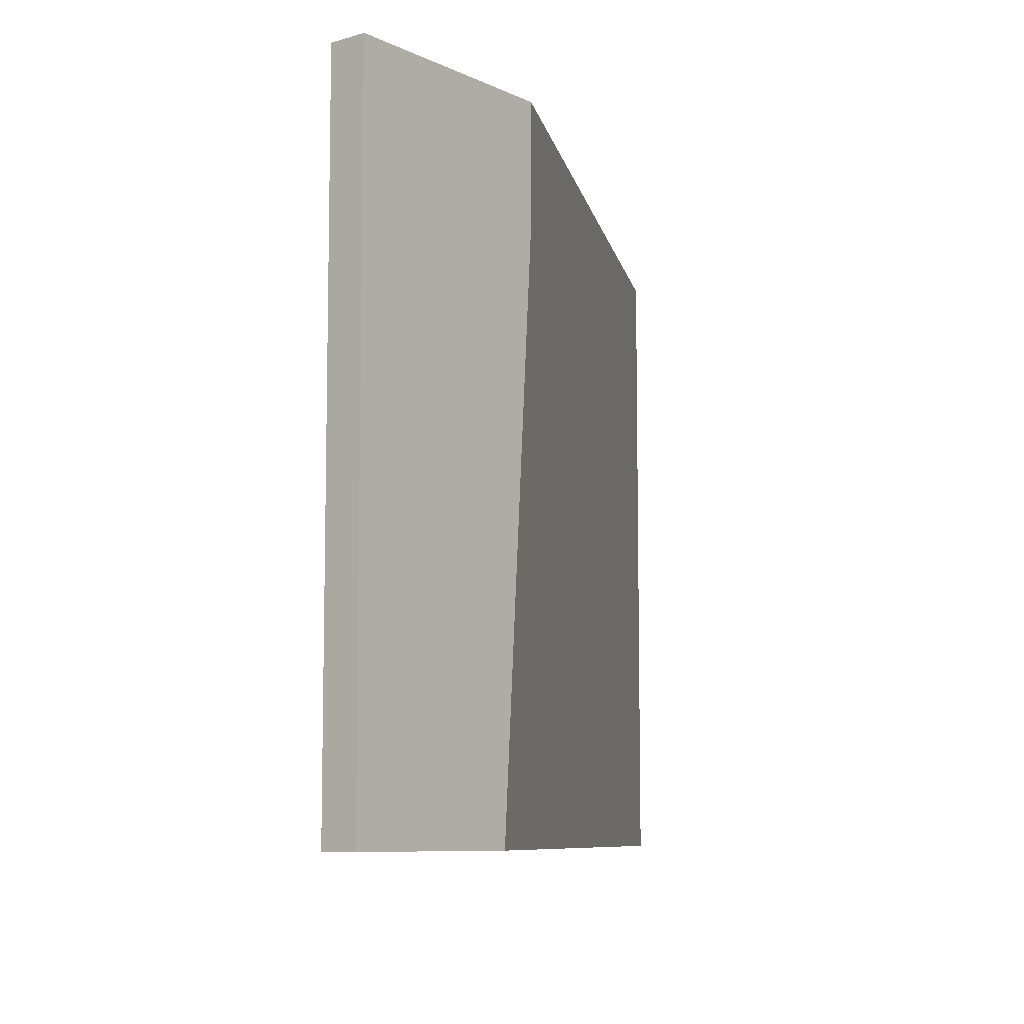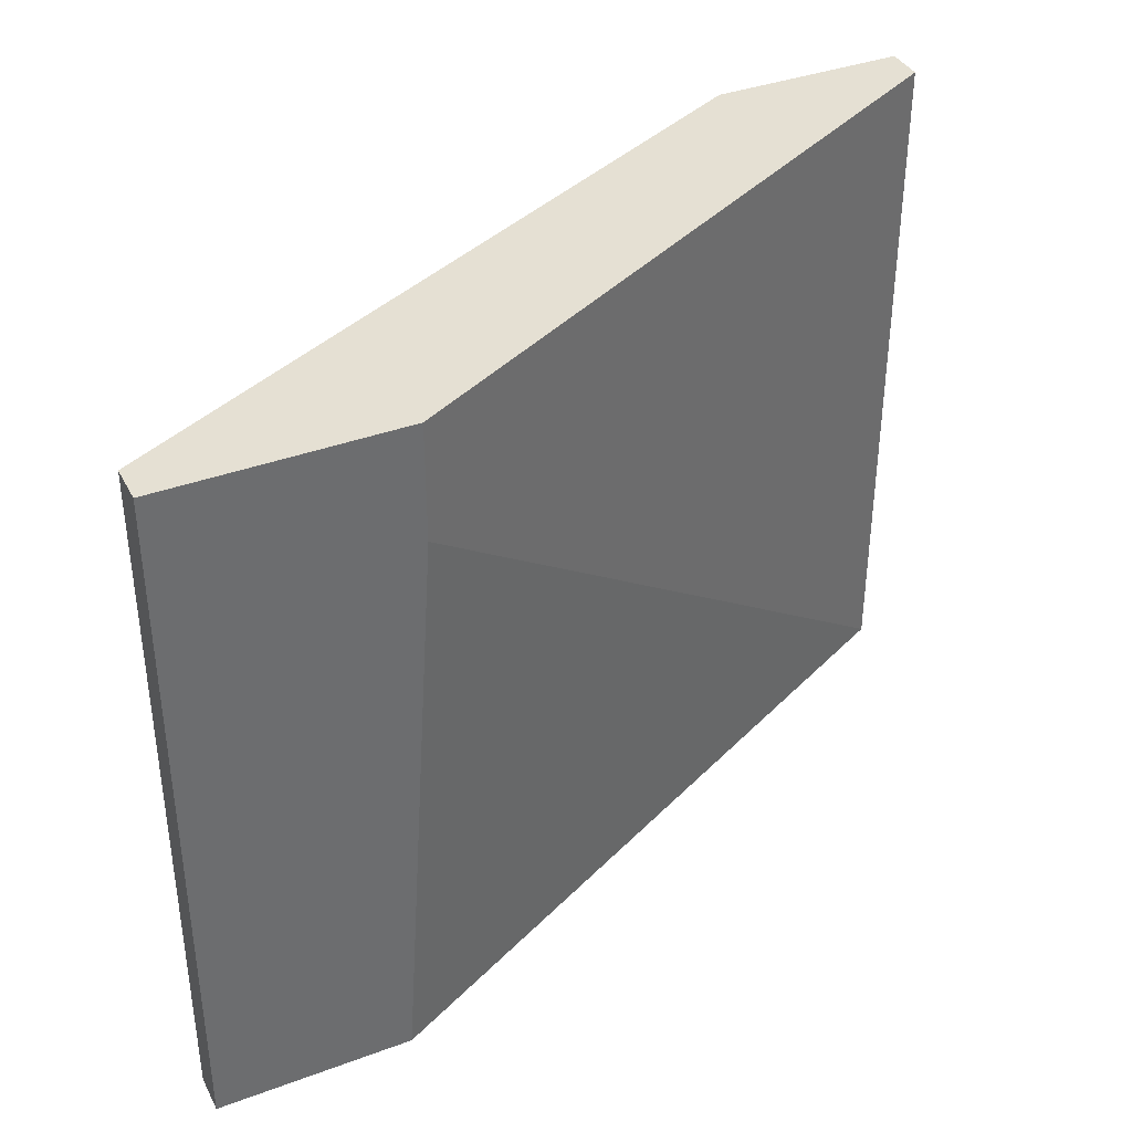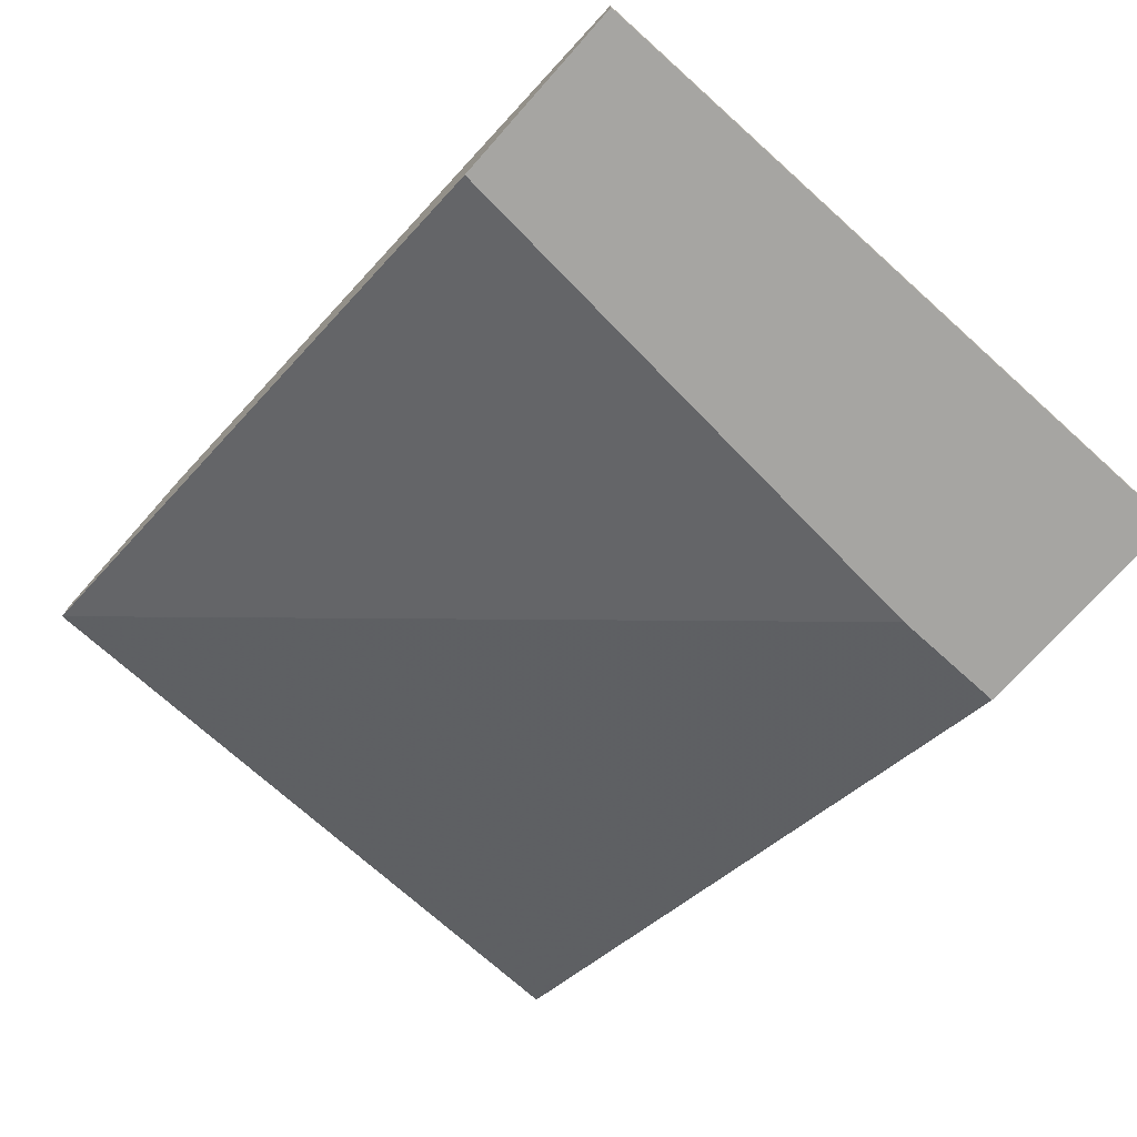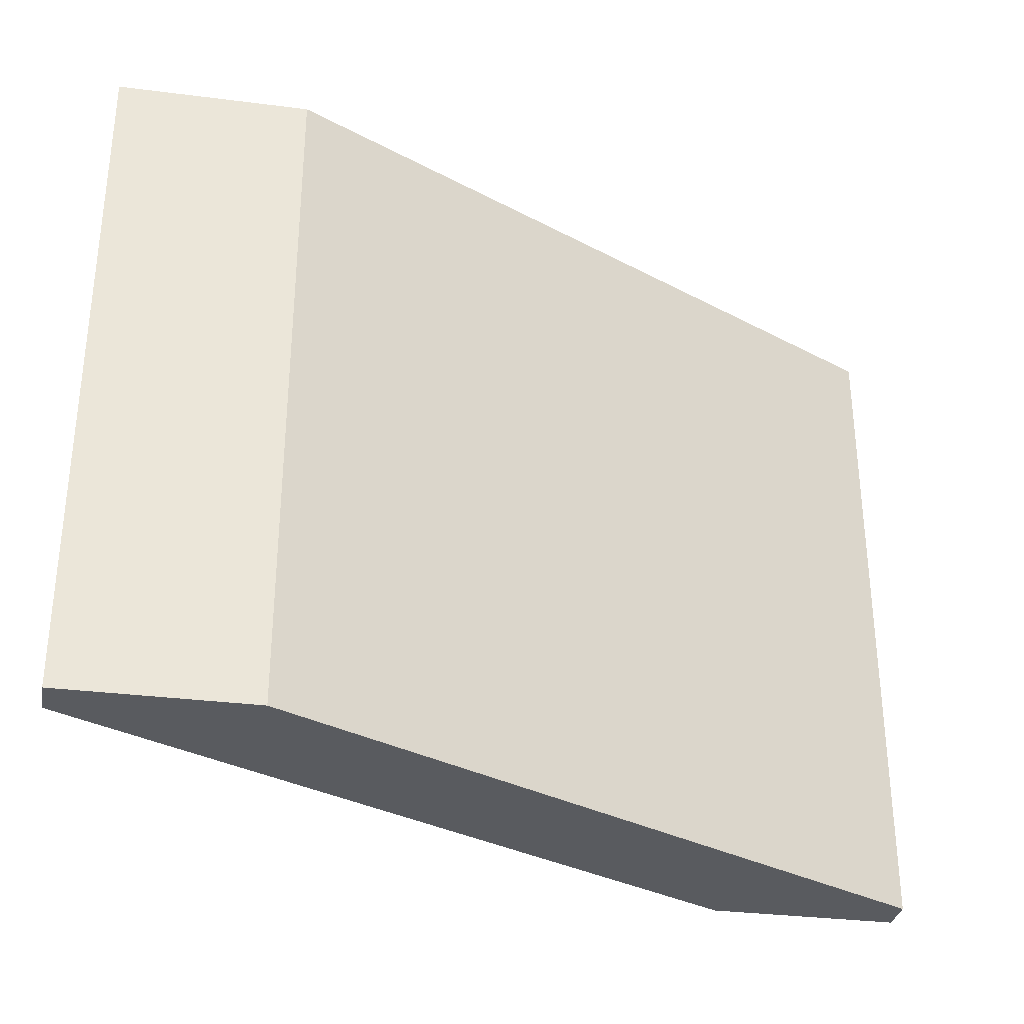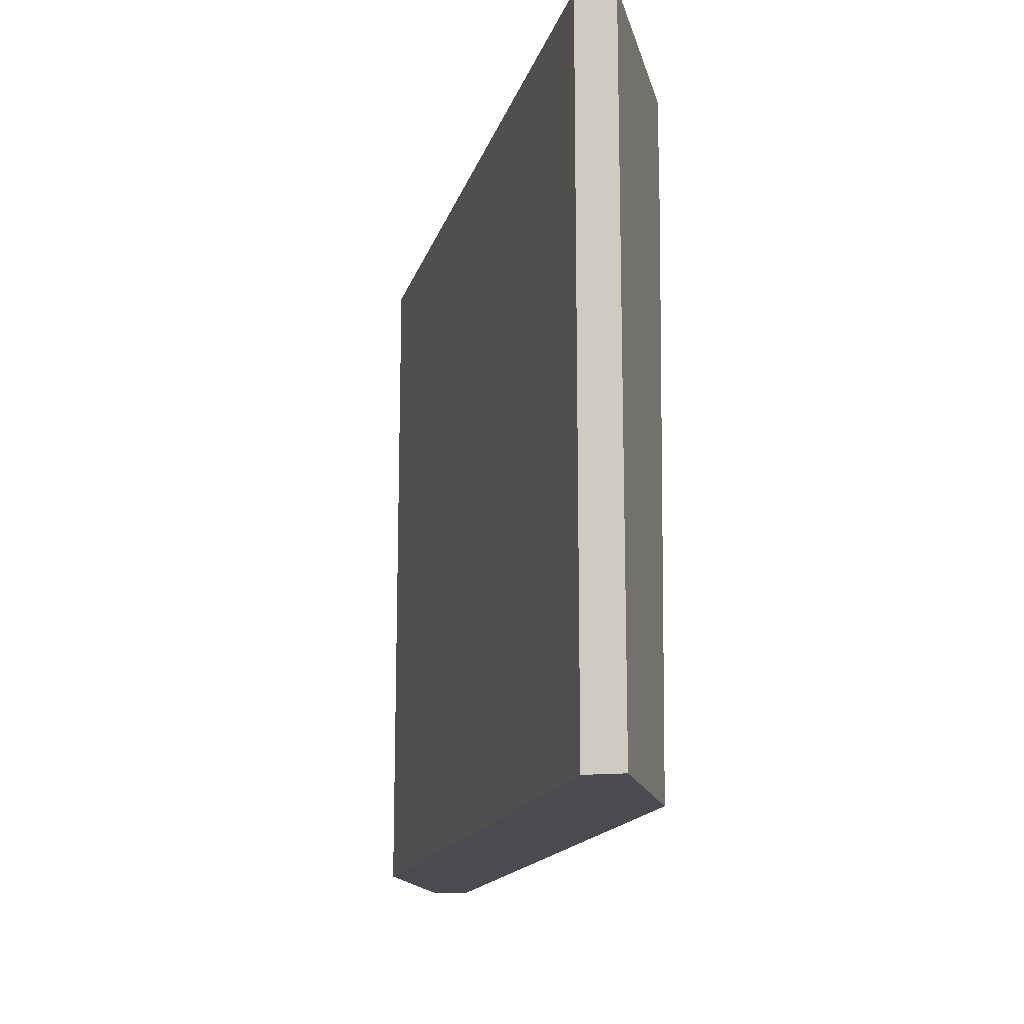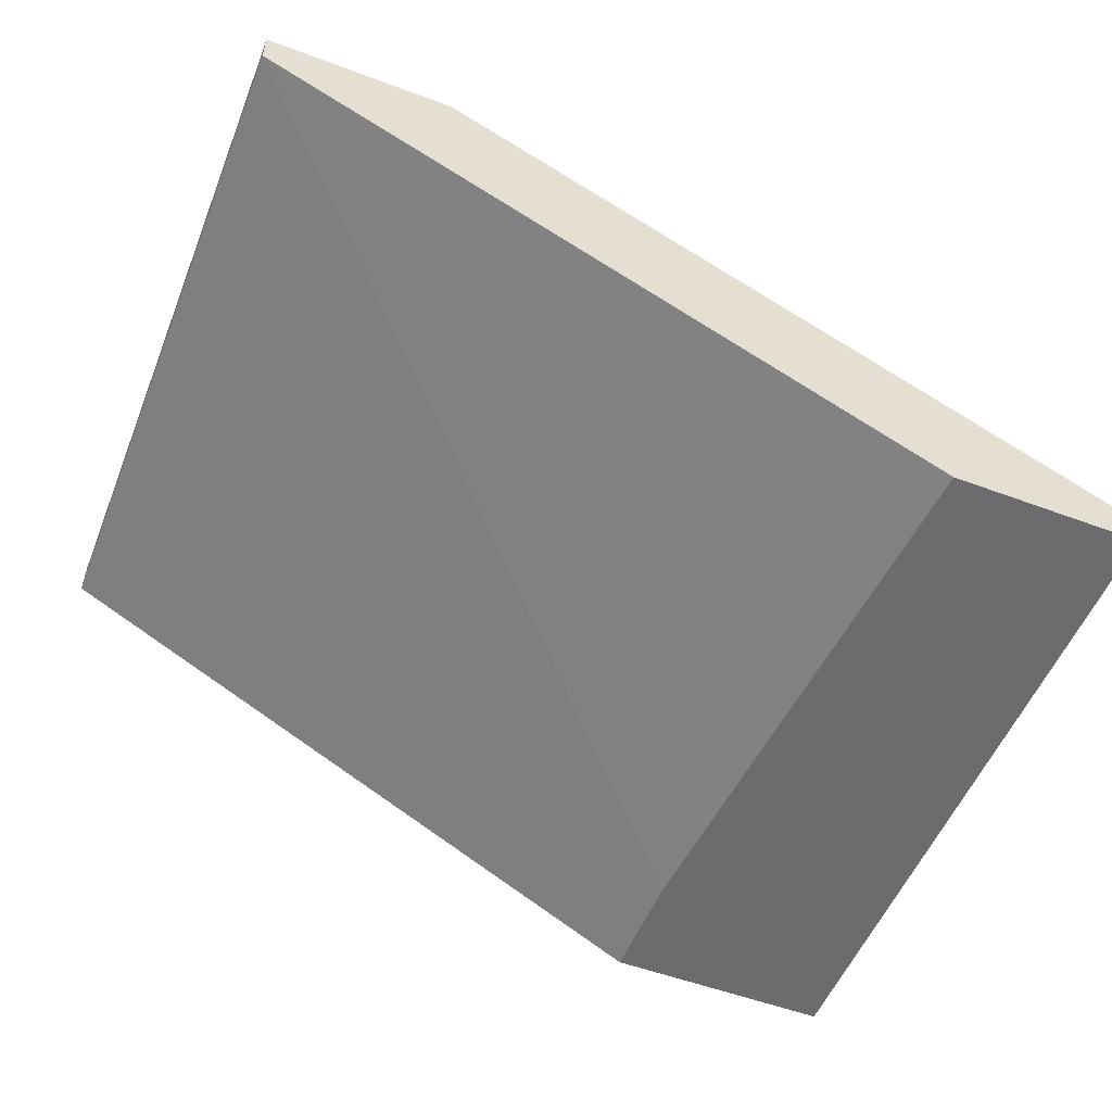
<metadata>
{"format":"obj","ext":"obj","renderer":"f3d","projection":"perspective","resolution":1024,"background":"white","views":[{"elev":-8.3,"azim":-51.3,"up":"+Z"},{"elev":38.0,"azim":-25.1,"up":"+Z"},{"elev":-73.8,"azim":-131.8,"up":"+Y"},{"elev":-32.3,"azim":169.9,"up":"+Z"},{"elev":-15.5,"azim":-77.5,"up":"+Z"},{"elev":-53.8,"azim":158.3,"up":"+Y"}]}
</metadata>
<code>
v -0.01912 -0.02217 0.01819
v -0.01912 -0.02217 0.03664
v -0.01912 -0.02115 0.01819
v -0.01912 -0.02115 0.03664
v -0.000665 -0.01192 0.01819
v -0.000665 -0.01192 0.03664
v 0.004463 -0.01192 0.01819
v 0.004463 -0.01192 0.03664
v 0.004463 -0.01295 0.01819
v 0.004463 -0.01295 0.03664
v -0.01296 -0.02217 0.03664
v -0.01296 -0.02217 0.03356
v -0.01399 -0.02217 0.01819
f 9 5 7
f 3 1 2
f 2 1 12
f 1 3 9
f 2 8 6
f 6 8 5
f 9 3 5
f 3 6 5
f 12 1 13
f 1 9 13
f 9 12 13
f 8 2 10
f 12 9 10
f 9 8 10
f 3 2 4
f 6 3 4
f 2 6 4
f 2 12 11
f 10 2 11
f 12 10 11
f 8 9 7
f 5 8 7

</code>
